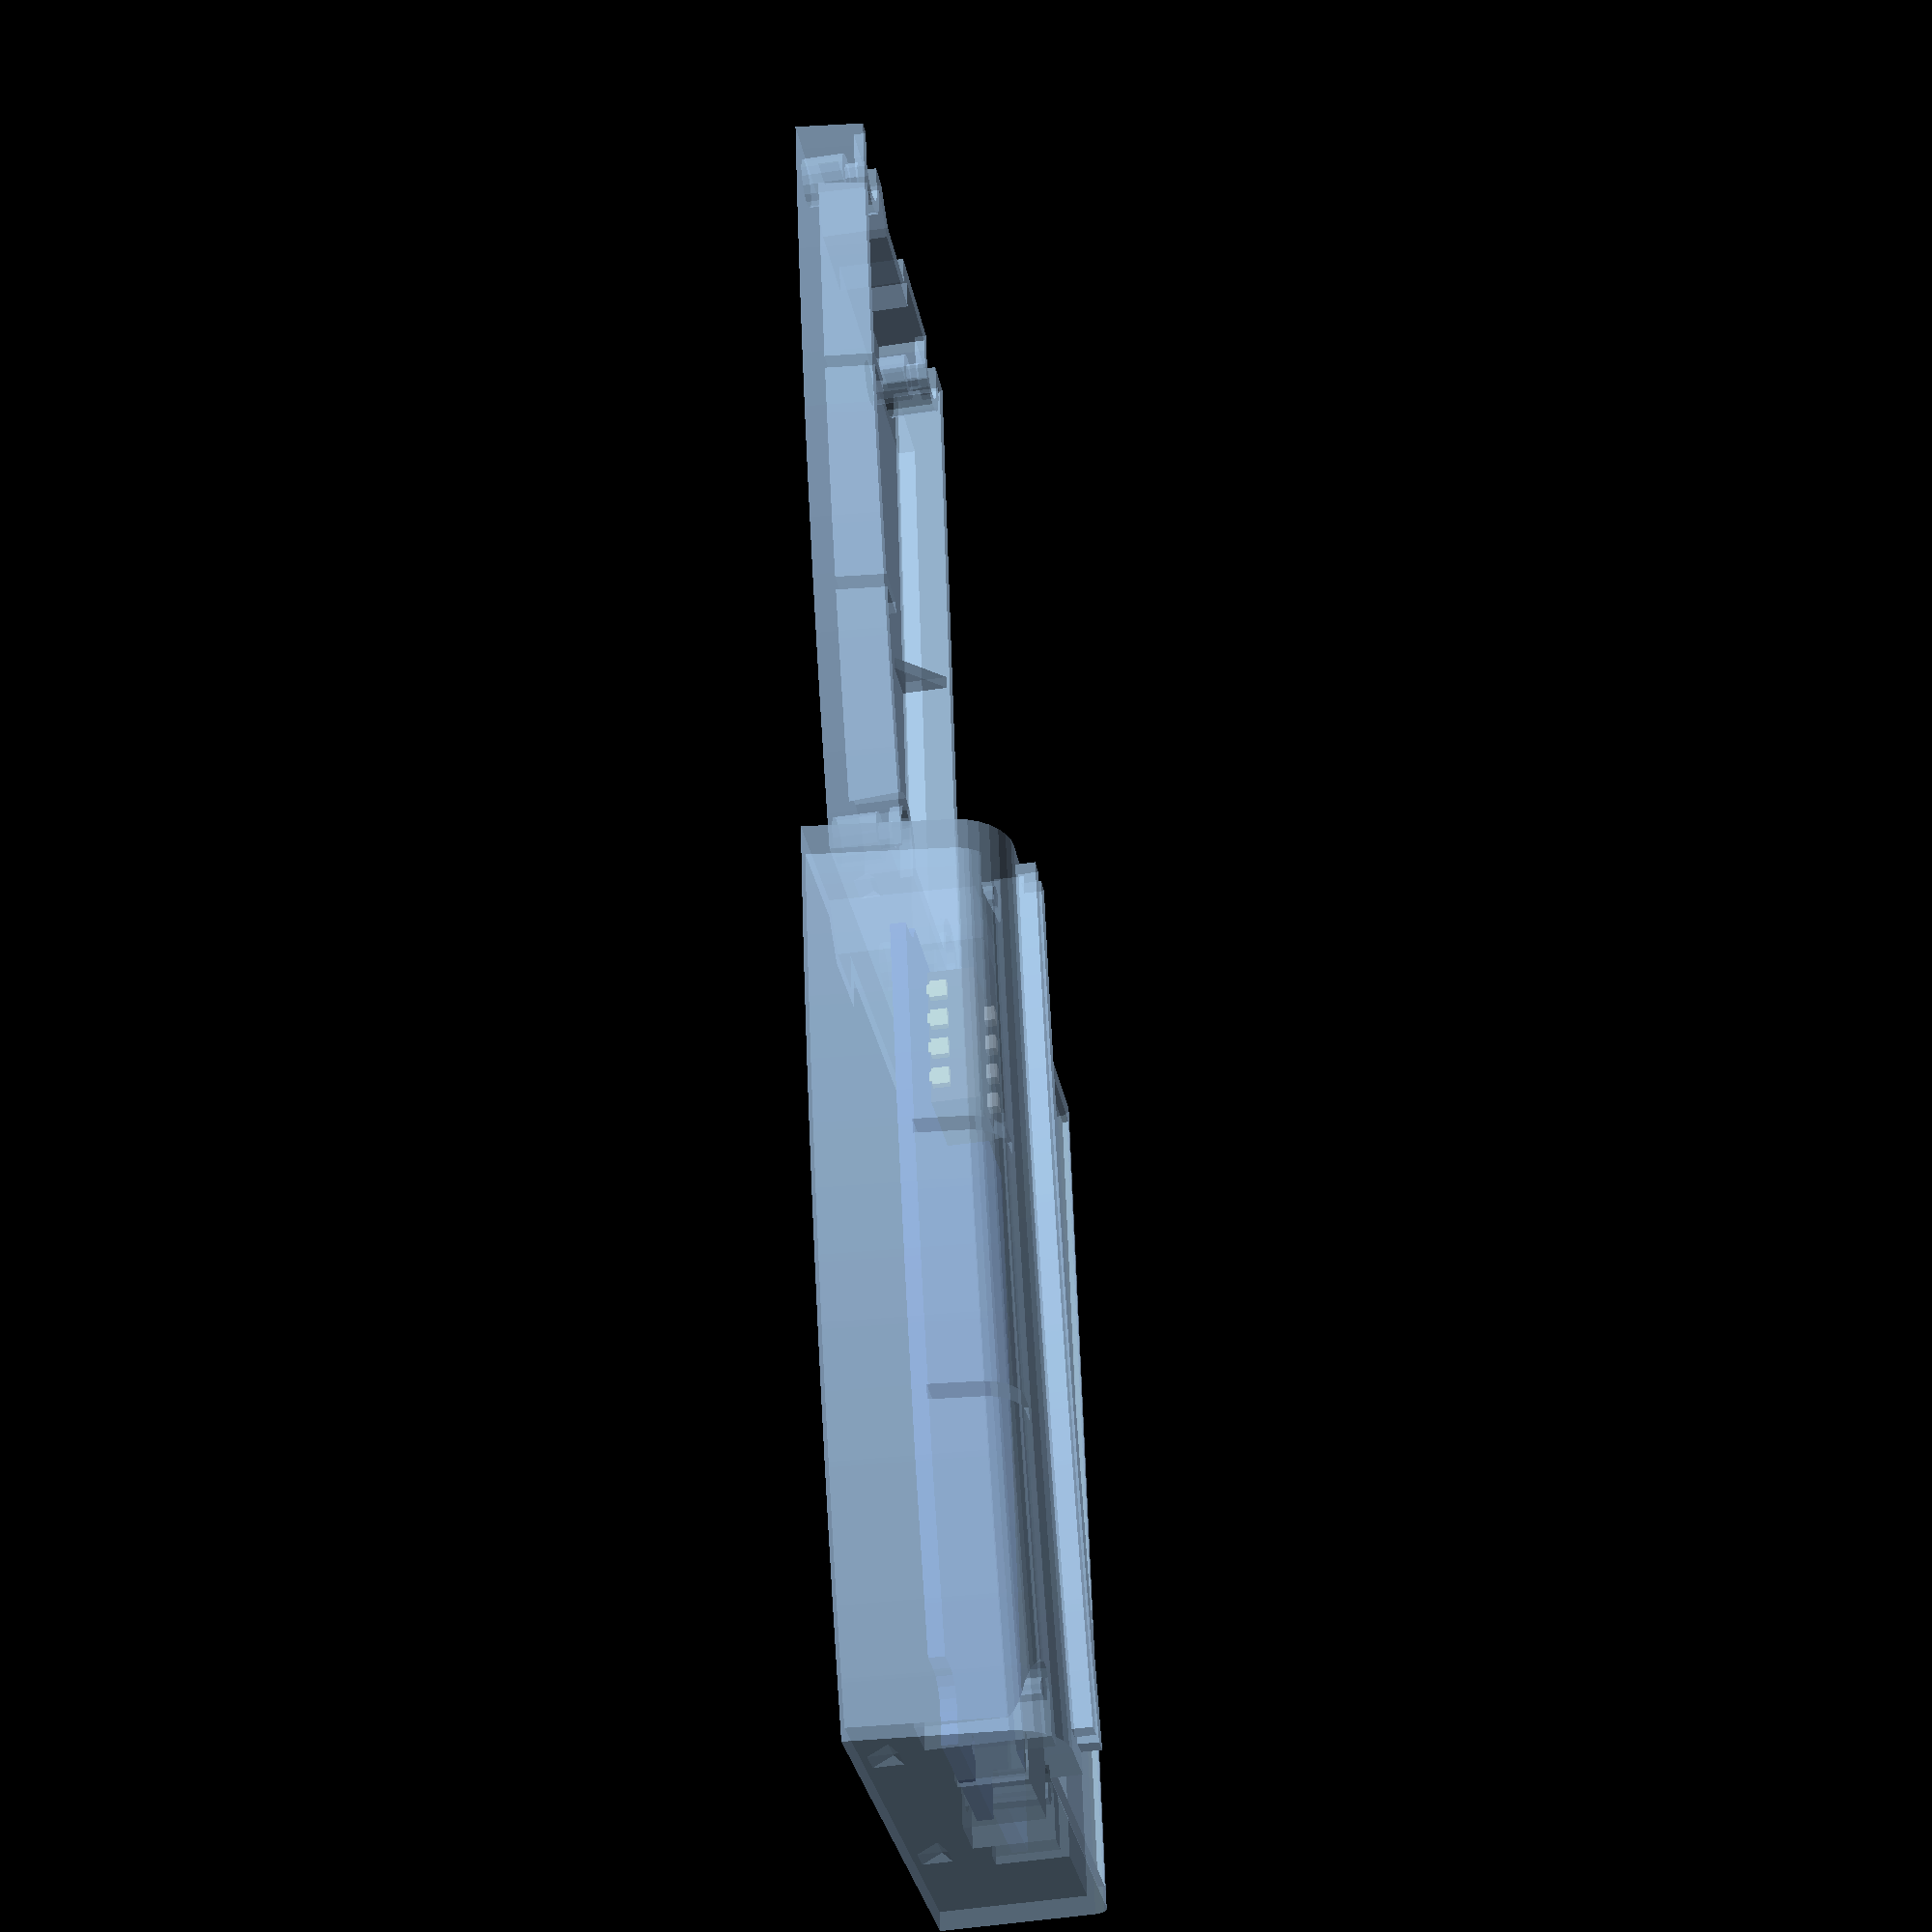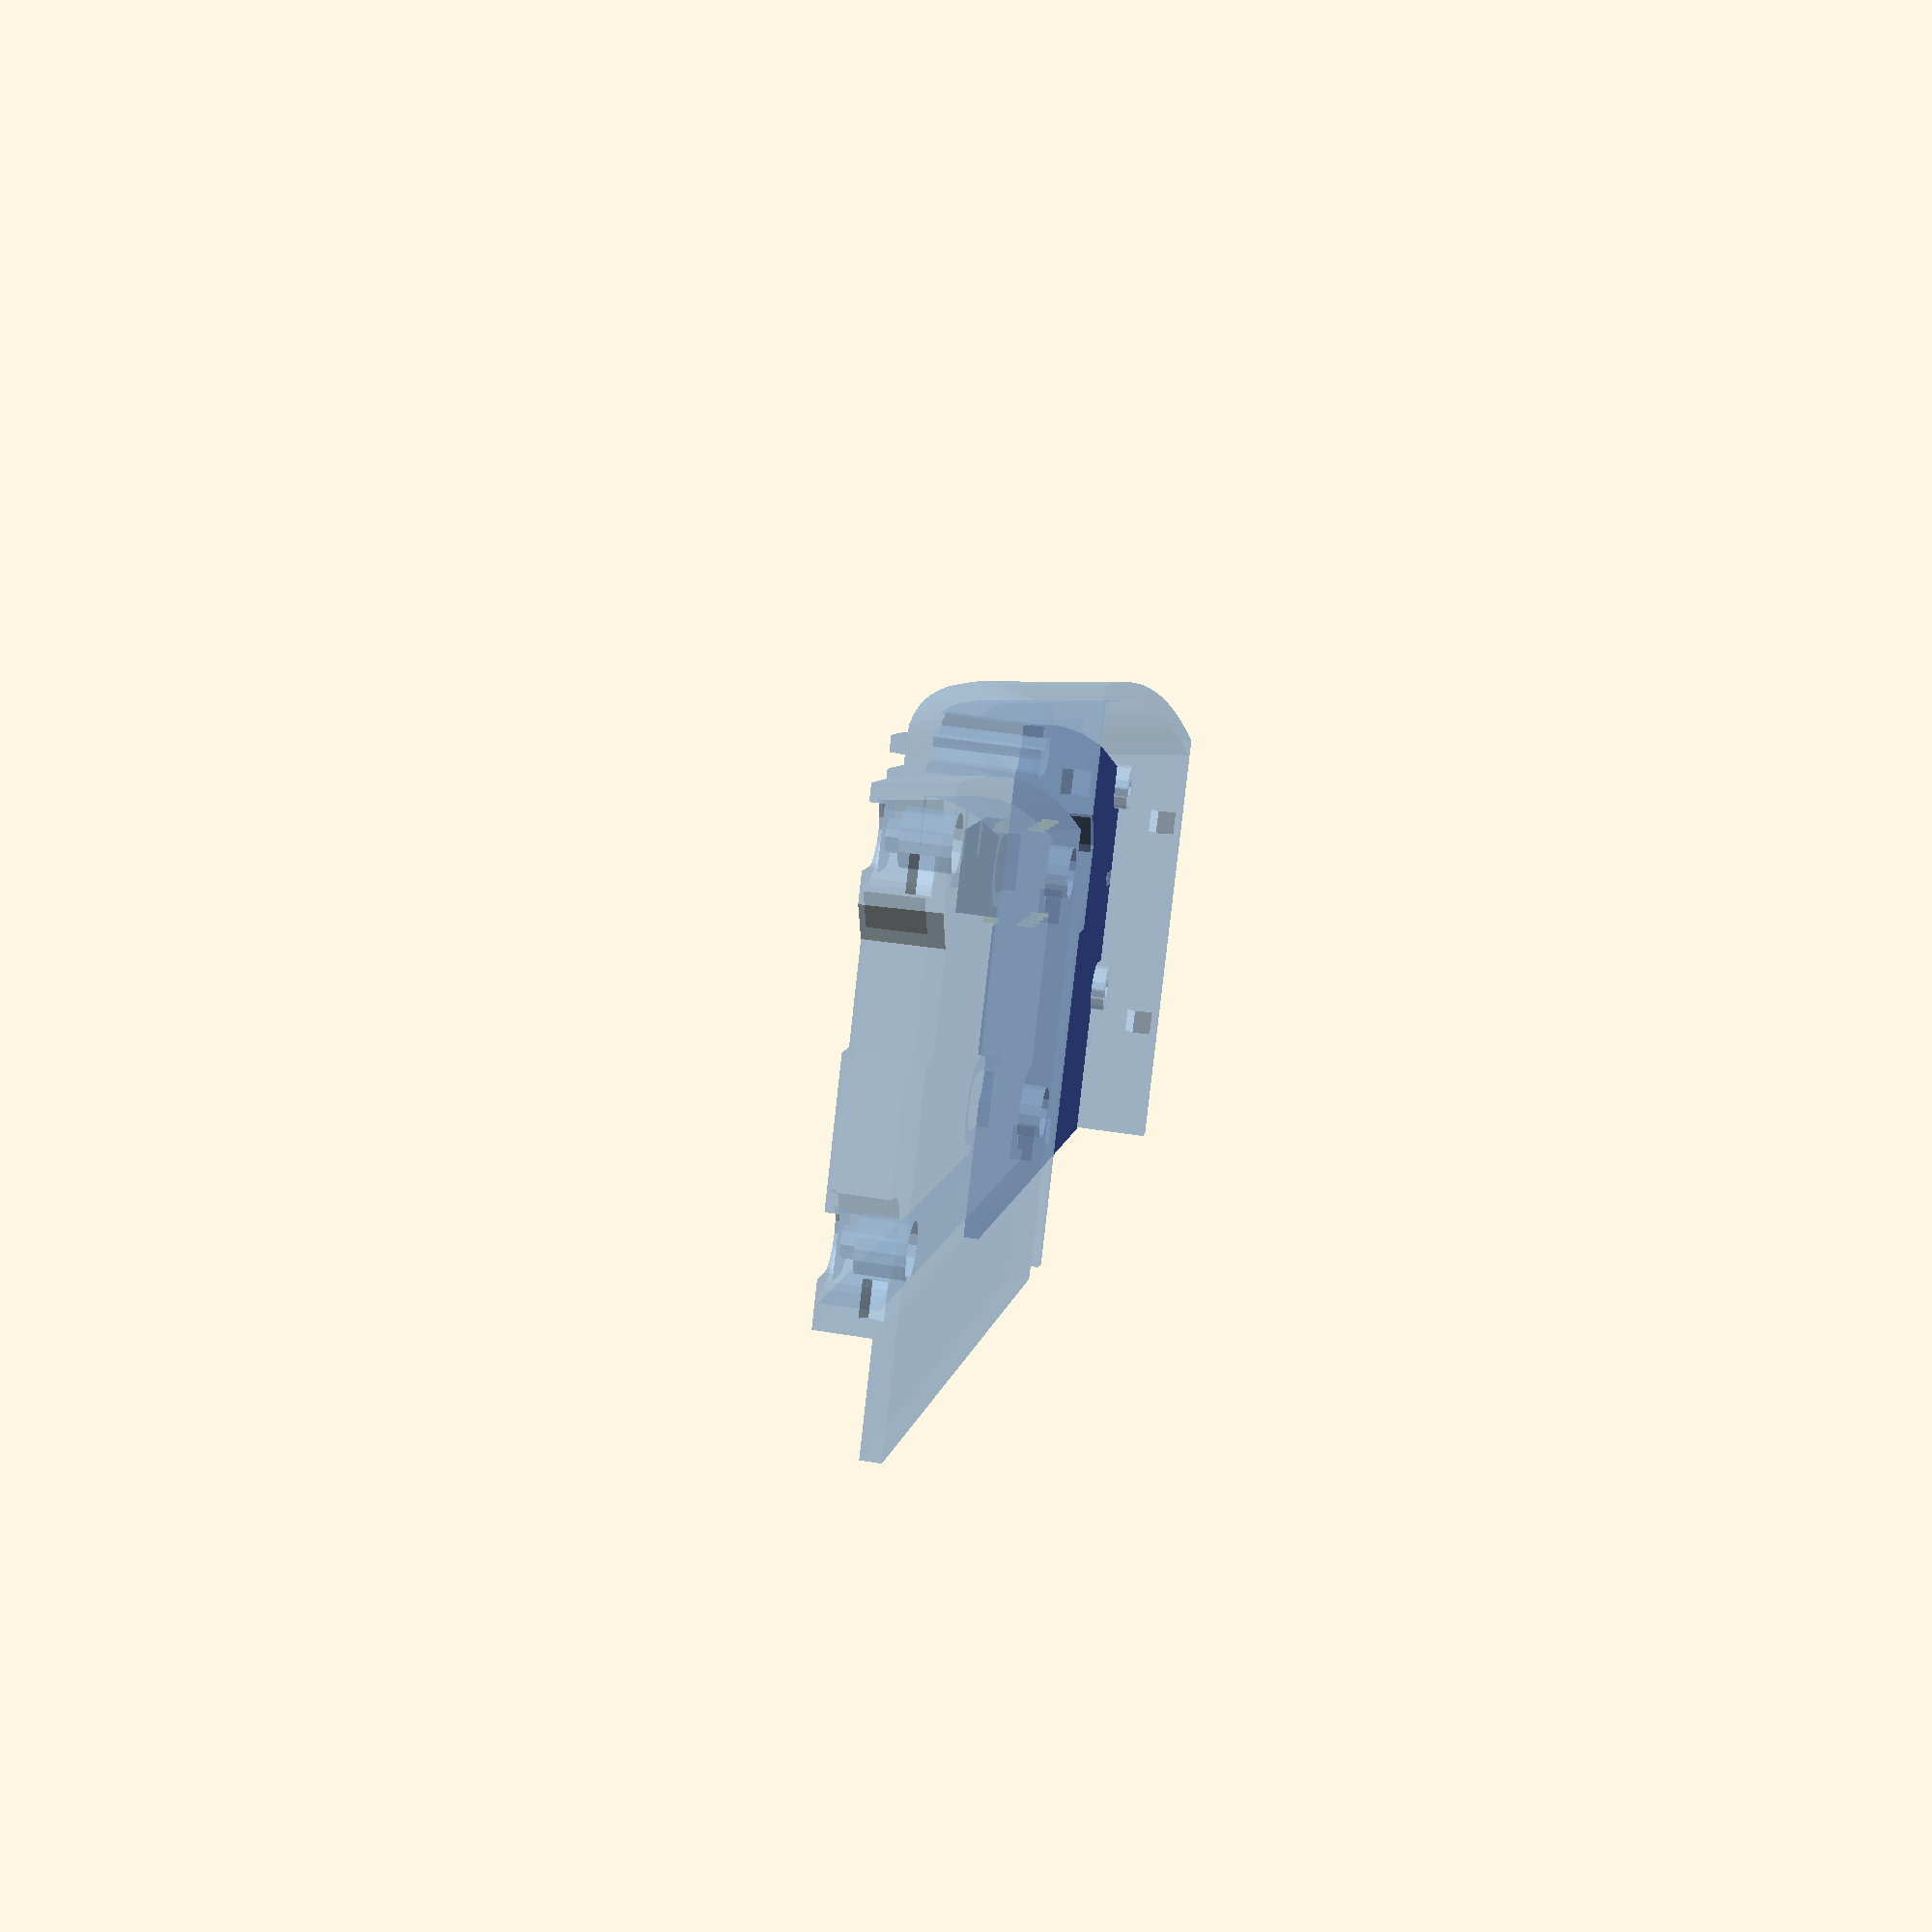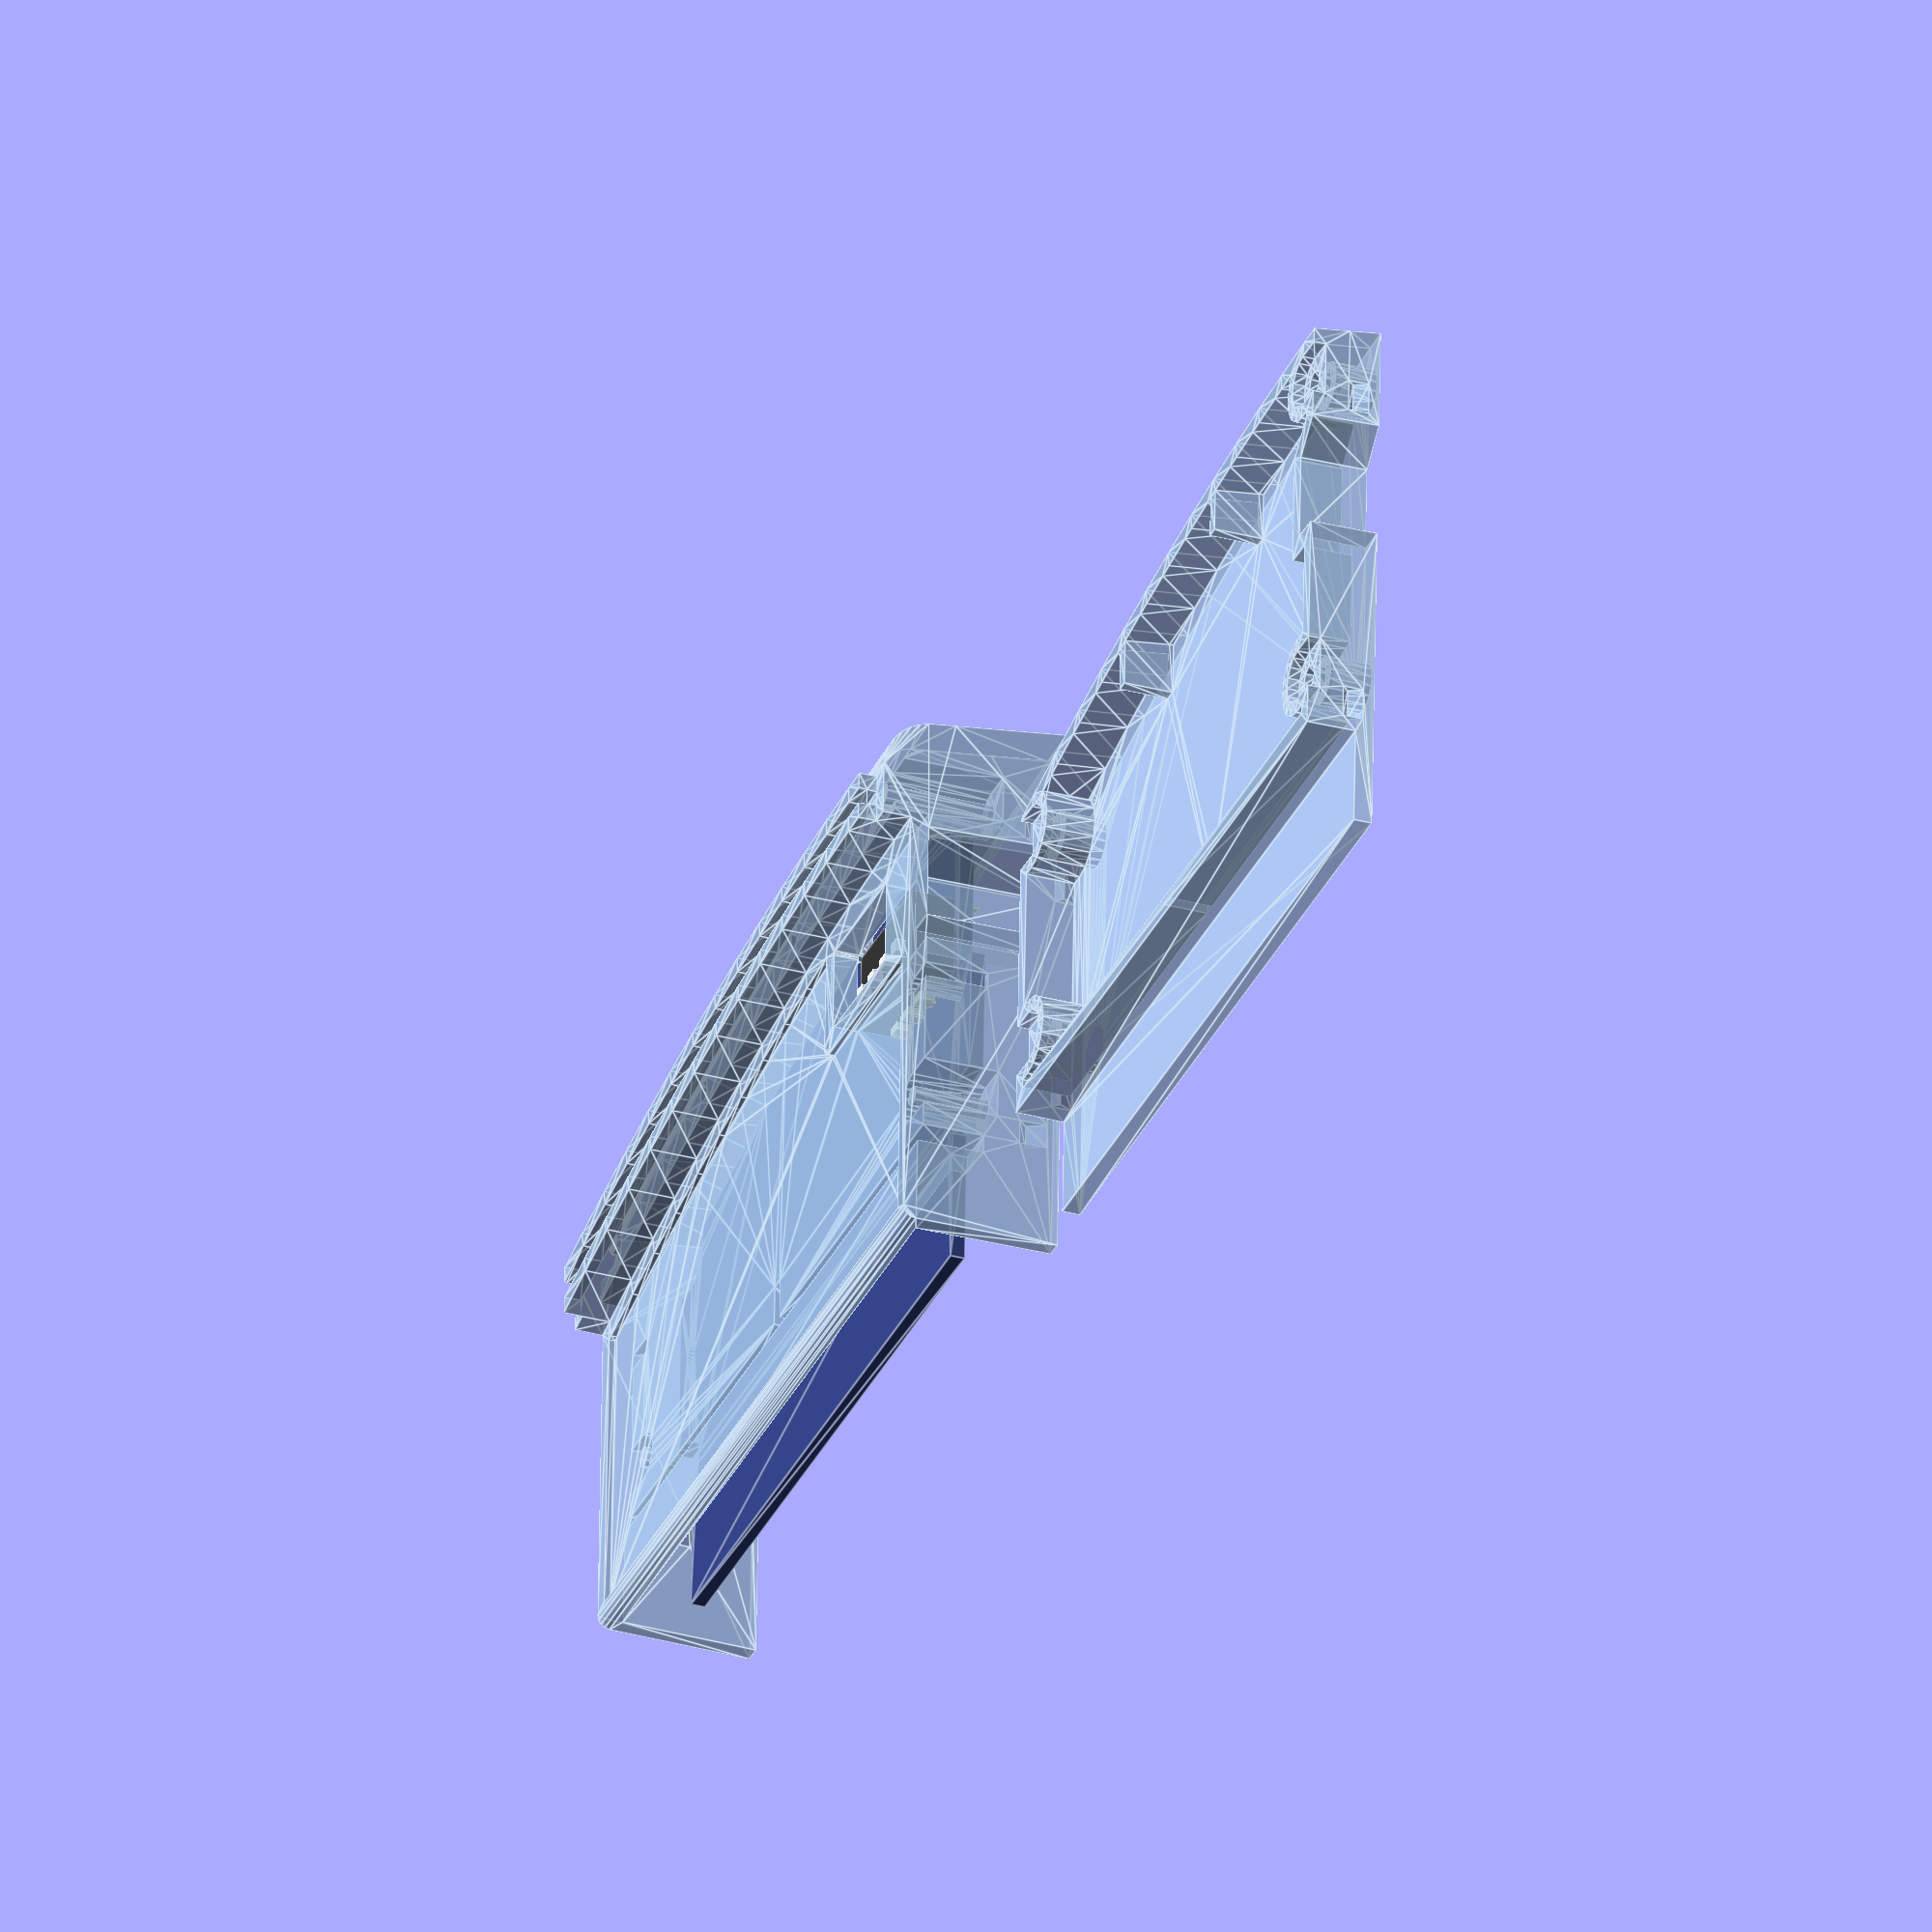
<openscad>
// Output settings
render_main = true;
render_cover = false;
prerender = true;
preview_print = true;

// Enhancements
enh_dipswitch = true;
enh_noholes = false;
enh_snapfit = true;
enh_post_supports = true;
enh_pegs_to_slots = true;
enh_label_top = true;

// Main dimensions
main_xsize = 68.8;
main_xslant = 0.3/20;
wall_xy = 1.5;
wall_z = 1.5;
wall_supp = 1.1;
wall_notch = 1.1;
curve_xc = 40.5;
curve_yc = -255;
curve_angle_start = 91;
curve_angle_range = 15.5;
profile_front = 46;
profile_handle_depth = profile_front-10;
profile_handle_slant = 0.12;
profile_handle_chamfer = 4.5;
main_height = 12.7;
handle_height = 15;

// Secondary dimensions
ridge_height = 1.5;
ridge_inset = 1.5;
label_height = 0.5;

// Screws & posts
screw_od = 2.0; //2.3
screwhead_od = 3.8;
screwpost_od = 4.0;
screw_shrink = 0.3;

// Clearances
clearance_lid = 0.3;
clearance_pcb = 0.2;
clearance_postxy = 0.2;
clearance_postz = 0.1;
clearance_screw = 0.1;
clearance_snap = 0.1;

// PCB parameters
pcb_thick = 1.2;
pcb_ypos = 0.5;
pcb_zpos = 5.7;
pcb_cardedge_width = 58;

// DIP switch dimensions
dip_n = 4;
dip_x = 23;
dip_y = 29;
dip_t = 3.6;
dip_angle = 90;
dip_w = 6.6;
dip_h = 2.54*dip_n + 1.2;
dip_rim_top = true;
dip_rim_bottom = false;
dip_rim_left = false;
dip_rim_right = true;

// Fixing positions
screws = [
    [-30,13.5], [30,13.5], [-30,32], [30,40]
];
snaps = [
    [-1, 10.5], [1, 10.5], [-1, 29], [1, 38]
];

// Calculated
detail = $preview ? 4 : 16;
below_pcb = pcb_zpos - clearance_pcb;
above_pcb = pcb_zpos + pcb_thick + clearance_pcb;
cover_zsize = below_pcb;
max_height = handle_height+ridge_height+1;
print_spacing = 5;
epsilon = 0.05;
screwhole_id = screwhead_od + 2*clearance_screw;

// Viewport centering
//$vpt = [0, profile_front/2, max_height/2];

module profile_curve(detail) {
    fnc = round(detail * 360 / curve_angle_range);
    translate([curve_xc,curve_yc,0])
    rotate([0,0,curve_angle_start])
    rotate_extrude(angle=curve_angle_range,
        convexity=5,$fn=fnc)
    translate([-curve_yc,0])
    children();
}

module main_profile(pocket, detail) {
    inset_xy = pocket ? wall_xy : 0;
    inset_z = pocket ? wall_z : 0;
    fdepth = profile_front-inset_xy;
    fslant = profile_handle_slant;
    tdepth = profile_handle_depth+inset_xy;
    fheight = handle_height-inset_z;
    theight = main_height-inset_z
        - (pocket ? label_height : 0);
    fcham = profile_handle_chamfer
        - max(inset_xy, inset_z);
    union() {
        hull() {
            polygon([
                [tdepth, 0], [fdepth, 0],
                [tdepth, fheight]
            ]);
            ch = fheight-fcham;
            sl = fslant*ch;
            translate([fdepth-sl-fcham, ch])
            intersection() {
                circle(r=fcham, $fn=detail*4);
                square(fcham+1);
            }
        }
        polygon([
            [0, 0], [tdepth+1, 0], 
            [tdepth+1, theight],
            [0, theight]
        ]);
    }
}

module side_profile(pocket, detail) {
    r1 = 1;
    h1 = main_height;
    h2 = handle_height;
    d1 = profile_front;
    slot_depth = 8;
    back = pocket ? slot_depth-epsilon : r1+1;
    union() {
        if(!pocket) hull() {
            polygon([
                [0, 0], [r1+2, 0],
                [r1+2, h1]
            ]);
            translate([r1, h1-r1])
            circle(r=r1, $fn=detail*4);
        }
        polygon([
            [back, 0], [d1, 0],
            [d1, h2], [back, h2]
        ]);
    }
}

module slant_profile(inset) {
    sp_height = max_height;
    x1 = main_xsize/2-inset;
    x2 = x1 - sp_height*main_xslant;
    polygon([
        [-x1, 0], [x1, 0],
        [x2, sp_height], [-x2, sp_height]
    ]);
}

module ridges(detail) {
    base = handle_height;
    sidegap = ridge_inset+(base*main_xslant);
    max_depth = profile_front;
    ridge_depth = 4;
    ridge_slant = 0.05;
    a = profile_handle_depth;
    b = a + ridge_depth*1/3;
    c = a + ridge_depth*2/3;
    d = a + ridge_depth;
    sl = ridge_slant * ridge_height;
    cx = main_xsize/2;
    intersection() {
        translate([-cx+sidegap, 0, 0])
        cube([main_xsize - 2*sidegap,
            max_depth, ridge_height+base]);
        profile_curve(detail*4){
            polygon([
                [a, 0],
                [b+sl, 0],
                [b+sl, base],
                [b, base+ridge_height],
                [a, base+ridge_height]
            ]);
            polygon([
                [c-sl, 0],
                [d, 0],
                [d, base+ridge_height],
                [c, base+ridge_height],
                [c-sl, base]
            ]);
        }
    }
}

module label(detail) {
    cheight = main_height;
    lheight = label_height;
    topgap = enh_label_top ? wall_xy : 0;
    bottomgap = wall_xy;
    sidegap = wall_xy+(cheight*main_xslant);
    cdepth = profile_handle_depth - topgap;
    lwidth = main_xsize-2*sidegap;
    cx = main_xsize/2;
    difference() {
        intersection() {
            profile_curve(detail*4) polygon([
                [0, cheight-lheight-1],
                [cdepth, cheight-lheight-1],
                [cdepth, cheight+1],
                [0, cheight+1]
            ]);
            translate([-cx+sidegap, bottomgap,
                cheight-lheight])
            cube([lwidth, cdepth+1,
                lheight+epsilon]);
        }
        if(enh_dipswitch) dip_hole(detail, true);
    }
}

module lock_notch(inset) {
    case_xsize = main_xsize/2-inset;
    xsize = 3;
    ysize = 8 + inset*1.41;
    zsize = main_height - wall_z;
    slant = 0.01 * zsize;
    ypos = 27.5-inset;
    translate([case_xsize,ypos,-epsilon])
    hull() {
        linear_extrude(epsilon)
        polygon([
            [-xsize, 0],
            [epsilon, 0],
            [epsilon, ysize+slant+epsilon],
            [-xsize, ysize+slant-xsize]
        ]);
        translate([0,0,zsize])
        linear_extrude(epsilon)
        polygon([
            [-xsize, 0],
            [epsilon, 0],
            [epsilon, ysize+epsilon],
            [-xsize, ysize-xsize]
        ]);
    }
}

module slot_cutout() {
    inset = wall_xy;
    height = main_height-wall_z;
    cutout_width = main_xsize-2*inset;
    depth = 8+epsilon;
    cx = main_xsize/2;
    translate([inset-cx,-epsilon,-epsilon])
    cube([cutout_width, depth+epsilon, height]);
}

module dip_hole(detail, negative) {
    max_side = 100;
    rim_radius = 1.0;
    c_w = dip_w +
        (negative ? rim_radius*2 : 0);
    c_h = dip_h +
        (negative ? rim_radius*2 : 0);
    corner_radius = negative ? rim_radius : 0.25;
    shrink = negative ? 0 : corner_radius*2*0.5;
    fn = detail * (negative ? 4 : 2);
    translate([dip_x, dip_y+pcb_ypos])
    minkowski() {
        rotate([0, 0, dip_angle])
        minkowski() {
            translate([0, 0, max_height/2])
            cube([c_w-shrink, c_h-shrink,
                max_height], true);
            if(corner_radius > 0)
            cylinder(r=corner_radius, h=1, $fn=fn);
        }
        if(negative) {
            rexx = dip_rim_left ? -max_side : 0;
            rexy = dip_rim_bottom ? -max_side : 0;
            rexw = (dip_rim_left ? max_side : 0)
                + (dip_rim_right ? max_side : 0)
                + 0.001;
            rexh = (dip_rim_top ? max_side : 0)
                + (dip_rim_bottom ? max_side : 0)
                + 0.001;
            translate([rexx, rexy, 0])
            cube([rexw, rexh, 1]);
        }
    }
}

module snapfit(indent) {
    extra_inset = indent ? clearance_snap : 0;
    snap_xsize = clearance_lid + 0.5;
    snap_zsizet = snap_xsize;
    snap_zsizeb = 1.5;
    snap_zpos = 2.0;
    snap_ysize = 2.0 + (indent ? 2*clearance_lid : 0);
    snap_inset = wall_xy + extra_inset;
    epsilon = 0.01;
    zeb = epsilon * snap_zsizeb/snap_xsize;
    zet = epsilon * snap_zsizet/snap_xsize;
    for(snap = snaps) {
        sxsign = -sign(snap[0]);
        sx = -main_xsize/2 + snap_inset;
        sy = snap[1];
        translate([sx*sxsign, sy, snap_zpos])
        rotate([90,0,0])
        linear_extrude(snap_ysize,
            center=true)
        polygon([
            [-epsilon*sxsign, -snap_zsizeb-zeb],
            [snap_xsize*sxsign, 0],
            [-epsilon*sxsign, snap_zsizet+zet]
        ]);
    }
}

module main_internal_additions(detail) {
    // Screw posts
    post_id = screw_od - screw_shrink;
    post_base = cover_zsize - 1 + clearance_postz;
    cx = main_xsize/2;
    for(post = screws)
    difference() {
        union() {
            // Posts
            translate([post[0], post[1], post_base])
            cylinder(d=screwpost_od,h=max_height,
                $fn=detail);
            // Supports
            sw = cx - abs(post[0]);
            sd = screwpost_od;
            sx = (post[0]<0) ?
                post[0]-sw : post[0];
            sy = post[1] - screwpost_od/2;
            //support_base = pcb_zpos;
            support_base = post_base;
            if(enh_post_supports)
            translate([sx, sy, support_base])
            cube([sw, screwpost_od, max_height]);
        }
        // Holes in posts
        translate([post[0], post[1],
            post_base-epsilon])
        cylinder(d=post_id,h=max_height,
            $fn=detail/2);
    }
    // Slot stop
    sstop_iw = pcb_cardedge_width + clearance_pcb*2;
    slot_depth = 8;
    sstop_ow = (main_xsize-sstop_iw)/2;
    union() {
        // Low sides
        translate([-cx, slot_depth, below_pcb+0.2])
        cube([sstop_ow, wall_xy, max_height]);
        translate([cx-sstop_ow, slot_depth,
            below_pcb+0.2])
        cube([sstop_ow, wall_xy, max_height]);
        // High middle
        translate([-cx, slot_depth, above_pcb])
        cube([main_xsize, wall_xy, max_height]);
        // Support
        zs = max_height;
        zp = above_pcb + 0.25;
        translate([0, slot_depth+wall_xy, zp])
        rotate([0,90,0])
        rotate([0,0,90])
        linear_extrude(wall_supp, center=true)
        polygon([
            [-epsilon,0],
            [0,0],
            [zs,zs],
            [-epsilon,zs]
        ]);
    }
    // Board support
    board_supports = [[-10,34.2],[10,37.2]];
    translate([-wall_supp/2, 0, above_pcb])
    for(supp = board_supports) {
        translate([supp[0], supp[1], 0])
        cube([wall_supp, 20, max_height]);
    }
    // Pegs and peg supports
    peg_xsep = 60;
    peg_y = 23.5;
    peg_z = enh_pegs_to_slots
        ? (cover_zsize + clearance_postz)
        : below_pcb-0.2;
    peg_supp_z = enh_pegs_to_slots ? peg_z : above_pcb;
    peg_d = 1.2;
    peg_supp_thick = enh_pegs_to_slots
        ? peg_d : wall_supp;
    peg_supp_width = (main_xsize-peg_xsep)/2;
    translate([-peg_xsep/2, peg_y, peg_z])
    cylinder(d=peg_d, h=max_height, $fn=detail/2);
    translate([peg_xsep/2, peg_y, peg_z])
    cylinder(d=peg_d, h=max_height, $fn=detail/2);
    translate([-cx, peg_y-peg_supp_thick/2, peg_supp_z])
    cube([peg_supp_width, peg_supp_thick, peg_supp_z]);
    translate([cx-peg_supp_width,
        peg_y-peg_supp_thick/2, peg_supp_z])
    cube([peg_supp_width, peg_supp_thick, peg_supp_z]);
    // Snap fit bumps
    if(enh_snapfit) snapfit(false);
}

module main_subtractions(detail) {
    if(enh_dipswitch) {
        dip_hole(detail, false);
    }
}

module main_shape(pocket, detail) {
    inset = pocket ? wall_xy : 0;
    inset_notch = pocket ? wall_notch : 0;
    xsize = main_xsize - 2*inset;
    translate([0, 0, pocket ? -0.01 : 0])
    intersection() {
        difference() {
            union() {
                intersection() {
                    profile_curve(detail*4)
                    main_profile(pocket, detail*2);
                    
                    rotate([0, 0, 90])
                    rotate([90, 0, 0])
                    linear_extrude(xsize, center=true,
                        convexity=5)
                    side_profile(pocket, detail);
                }
                if(!pocket) ridges(detail);
                if(pocket) slot_cutout();
            }
            if(!pocket) label(detail);
            lock_notch(inset_notch);
            if(pocket)
                main_internal_additions(detail*4);
        }
        rotate([90,0,0])
        translate([0,0,-50])
        linear_extrude(51) slant_profile(inset);
    }
}

module main(detail) {
    difference() {
        main_shape(false, detail);
        main_shape(true, detail);
        main_subtractions(detail);
    }
}

module cover_internal_additions(detail) {
    // Screw hole surrounds
    screwhole_top_id = screwpost_od+clearance_postxy*2;
    screw_surround_od = screwhole_top_id+wall_supp*2;
    for(post = screws) union() {
        // Posts
        translate([post[0], post[1], 0])
        cylinder(d=screw_surround_od,
            h=max_height, $fn=detail);
        // Supports
        if(enh_post_supports) {
            sw = main_xsize/2 - abs(post[0]);
            sd = screw_surround_od;
            sx = (post[0]<0) ?
                post[0]-sw : post[0];
            sy = post[1] - screw_surround_od/2;
            translate([sx, sy, 0])
            cube([sw, screw_surround_od, max_height]);
        }
    }
    // Board support
    board_supports = [[-10,34.2],[10,37.2]];
    translate([-wall_supp/2, 0, 0])
    for(supp = board_supports) {
        translate([supp[0], supp[1], 0])
        cube([wall_supp, 20, max_height]);
    }
    // Slot support
    slot_depth = 8;
    zs = max_height;
    zp = below_pcb - 0.25;
    translate([0, slot_depth+wall_xy, zp])
    rotate([0,-90,0])
    rotate([0,0,90])
    linear_extrude(wall_supp, center=true)
    polygon([
        [-epsilon,0],
        [0,0],
        [zs,zs],
        [-epsilon,zs]
    ]);
}

module cover_subtractions(detail) {
    // Screw holes
    screwhole_bottom_height = cover_zsize-2;
    screwhole_top_height = cover_zsize-1;
    screwhole_top_id = screwpost_od+clearance_postxy*2;
    for(hole = screws) {
        // Bottom and through-hole
        translate([hole[0], hole[1], 0]) {
            if(!enh_noholes)
            translate([0, 0, -epsilon])
            cylinder(d=screwhole_id,
                h=screwhole_bottom_height,
                $fn=detail);
            translate([0, 0, wall_z])
            cylinder(d=screw_od+clearance_screw*2,
                h=max_height, $fn=detail/2);
        }
        // Posts
        translate([hole[0], hole[1], 
            screwhole_top_height])
        cylinder(d=screwhole_top_id,
            h=max_height, $fn=detail);        
        // Supports
        if(enh_post_supports) {
            sw = main_xsize/2 - abs(hole[0]);
            sd = screwhole_top_id;
            sx = (hole[0]<0) ?
                hole[0]-sw : hole[0];
            sy = hole[1] - screwhole_top_id/2;
            translate([sx, sy, screwhole_top_height])
            cube([sw, screwhole_top_id, max_height]);
        }
    }
    // Snapfit indents
    if(enh_snapfit) snapfit(true);
}

module cover_shape(pocket, detail) {
    inset_base = wall_xy + clearance_lid;
    inset = inset_base + (pocket ? wall_xy : 0);
    xsize = main_xsize - 2*inset;
    max_y = profile_front;
    cx = main_xsize/2;
    difference() {
        translate([0, 0, pocket ? wall_z : 0])
        union() {
            if(!pocket) intersection() {
                rotate([0,0,90])
                rotate([90,0,0])
                linear_extrude(main_xsize, center=true)
                square([8+epsilon, wall_z]);
                
                rotate([90,0,0])
                translate([0,0,-50])
                linear_extrude(50)
                slant_profile(inset);
            }
            intersection() {
                inset2 = inset+(cover_zsize
                    *profile_handle_slant);
                profile_curve(detail*4)
                polygon([
                    [0,0], [max_y-inset,0],
                    [max_y-inset2, cover_zsize],
                    [0, cover_zsize]
                ]);
                
                translate([-xsize/2,
                    8+inset-inset_base, 0])
                cube([xsize, 50, cover_zsize]);
                
                if(!pocket) {
                    rotate([90,0,0])
                    translate([0,0,-50])
                    linear_extrude(50)
                    slant_profile(inset);
                }
            }
        }
        lock_notch(inset+wall_notch-wall_xy);
        if(pocket) cover_internal_additions(detail*4);
    }
}

module cover(detail) {
    difference() {
        cover_shape(false, detail);
        cover_shape(true, detail);
        cover_subtractions(detail*4);
    }
}

module pcb_preview() {
    // Board
    //color("#383")
    color("#348")
    translate([0, 0.5, pcb_zpos])
    linear_extrude(pcb_thick)
    difference() {
        polygon([
            [29,0], [29,13], [30,15.25],
            [32.5,15.25], [32.5,25.5],
            [29.5,25.5], [29.5,39.5],
            [27.75,39.5], [27.75,41],
            [14,40.1],[0,38.5],[-14,36.4],
            [-27.75,33.5], [-27.75,31.5],
            [-30,29.25], [-32.5,29.25],
            [-32.5,15.25], [-30,15.25],
            [-29,13], [-29,0]
        ]);
        translate([-30,23])
        circle(d=1.5,$fn=16);
        translate([30,23])
        circle(d=1.5,$fn=16);
        translate([-30,13])
        circle(d=4.5,$fn=16);
        translate([-30,31.5])
        circle(d=4.5,$fn=16);
        translate([30,39.5])
        circle(d=4.5,$fn=16);
        translate([30,13])
        circle(d=4.5,$fn=16);
    }
    // DIP switches
    if(enh_dipswitch)
    translate([dip_x, pcb_ypos+dip_y,
        pcb_zpos+pcb_thick])
    rotate([0, 0, dip_angle]) {
        // Main block
        color("#333")
        translate([-dip_w/2, -dip_h/2, 0])
        cube([dip_w, dip_h, dip_t]);
        // Switches
        color("#EEE")
        for(n = [0 : dip_n-1]) {
            yo = (n-(dip_n-1)/2) * 2.54;
            translate([-1.5,yo-0.6,dip_t])
            cube([1.0, 1.2, 0.8]);
        }
        // Pins
        color("#FE8")
        for(n = [0 : dip_n-1]) {
            yo = (n-(dip_n-1)/2) * 2.54;
            translate([-3.81-0.1,yo-0.4,-2.5])
            cube([0.2, 0.8, 4]);
            translate([3.81-0.1,yo-0.4,-2.5])
            cube([0.2, 0.8, 4]);
            translate([-3.81-0.1,yo-0.7,0.2])
            cube([7.62+0.2, 1.4, 1.3]);
        }
    }
}

dx = print_spacing + main_xsize - wall_xy
    - clearance_lid;
if($preview) {
    pcb_preview();
    color("#ACE", 0.55) {
        if(prerender) {
            translate([preview_print ? dx : 0,
                0, 0])
            render(convexity=3)
            cover(detail);
            render(convexity=3)
            main(detail);
        } else {
            cover(detail);
            main(detail);
        }
    }
} else {
    union() {
        if(render_main) main(detail);
        if(render_cover)
        translate([render_main ? dx : 0, 0, 0])
        cover(detail);
    }
}
</openscad>
<views>
elev=41.4 azim=260.6 roll=280.5 proj=p view=wireframe
elev=137.5 azim=144.9 roll=78.9 proj=p view=solid
elev=32.7 azim=2.6 roll=69.6 proj=o view=edges
</views>
